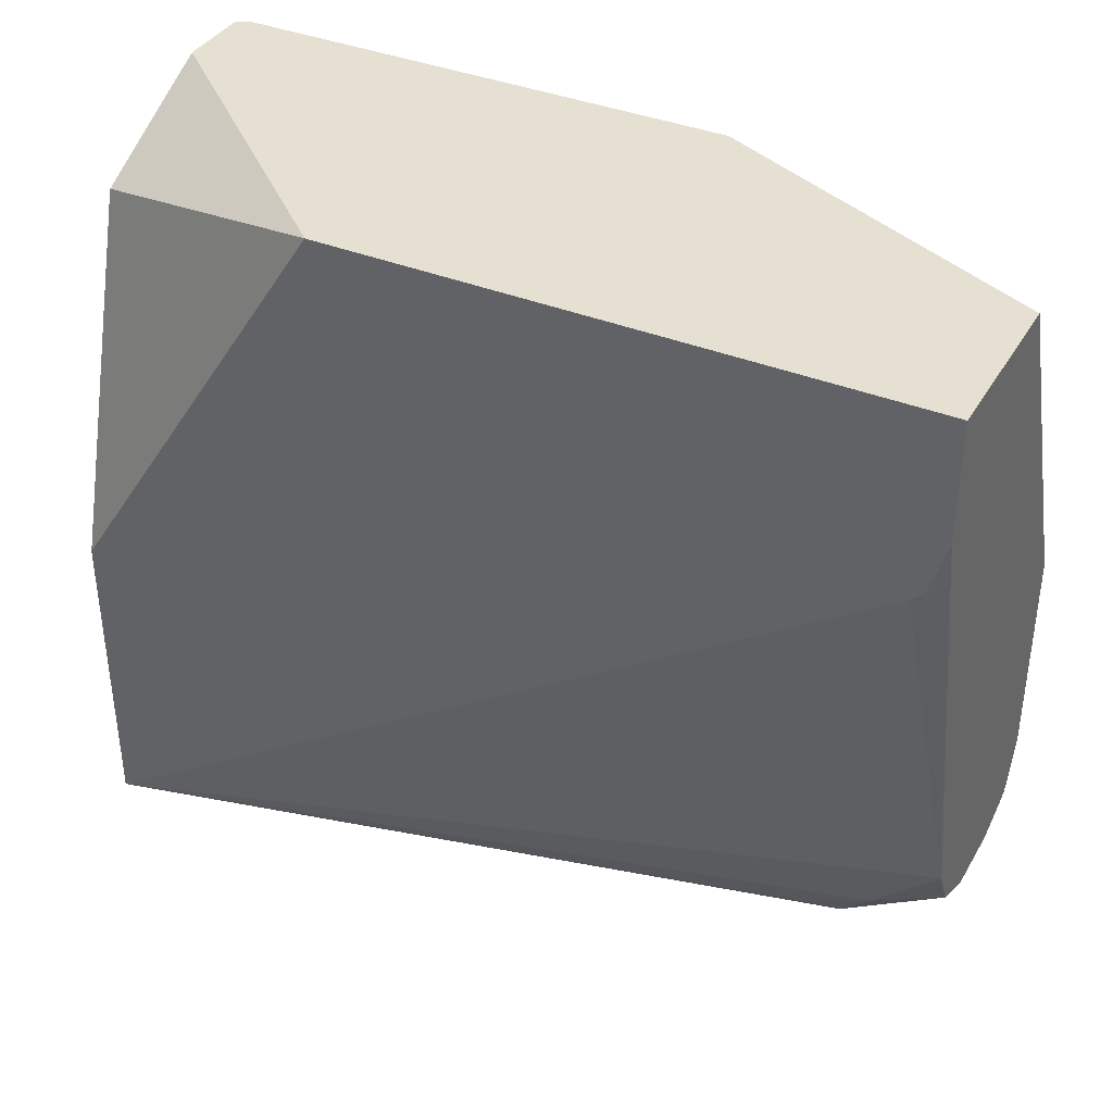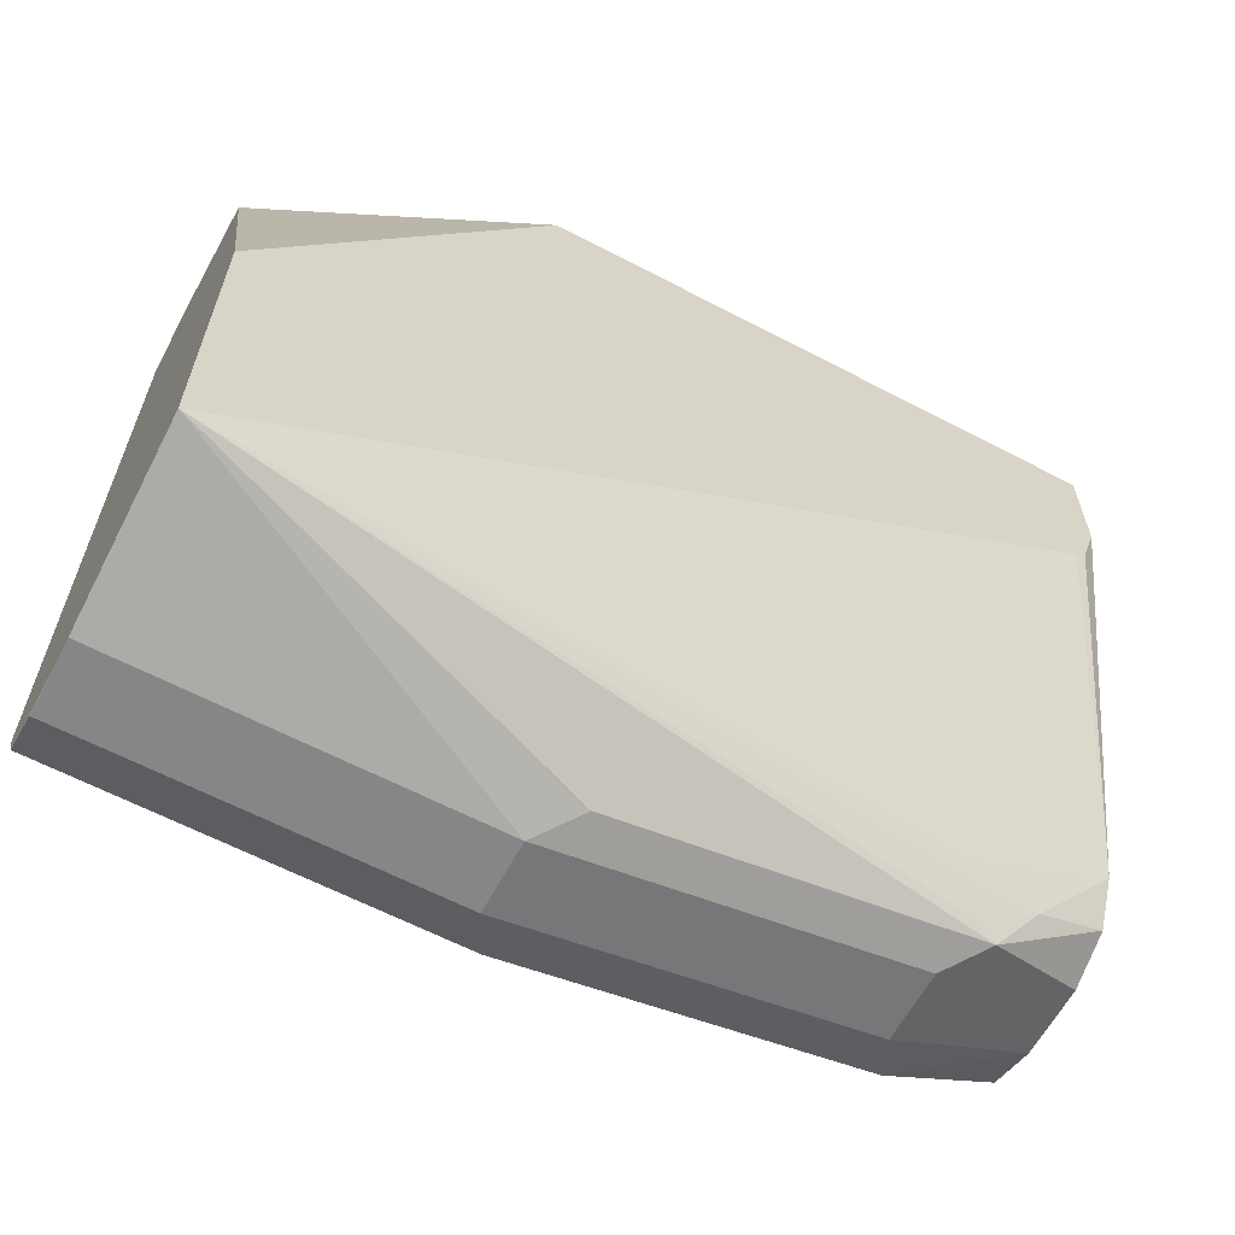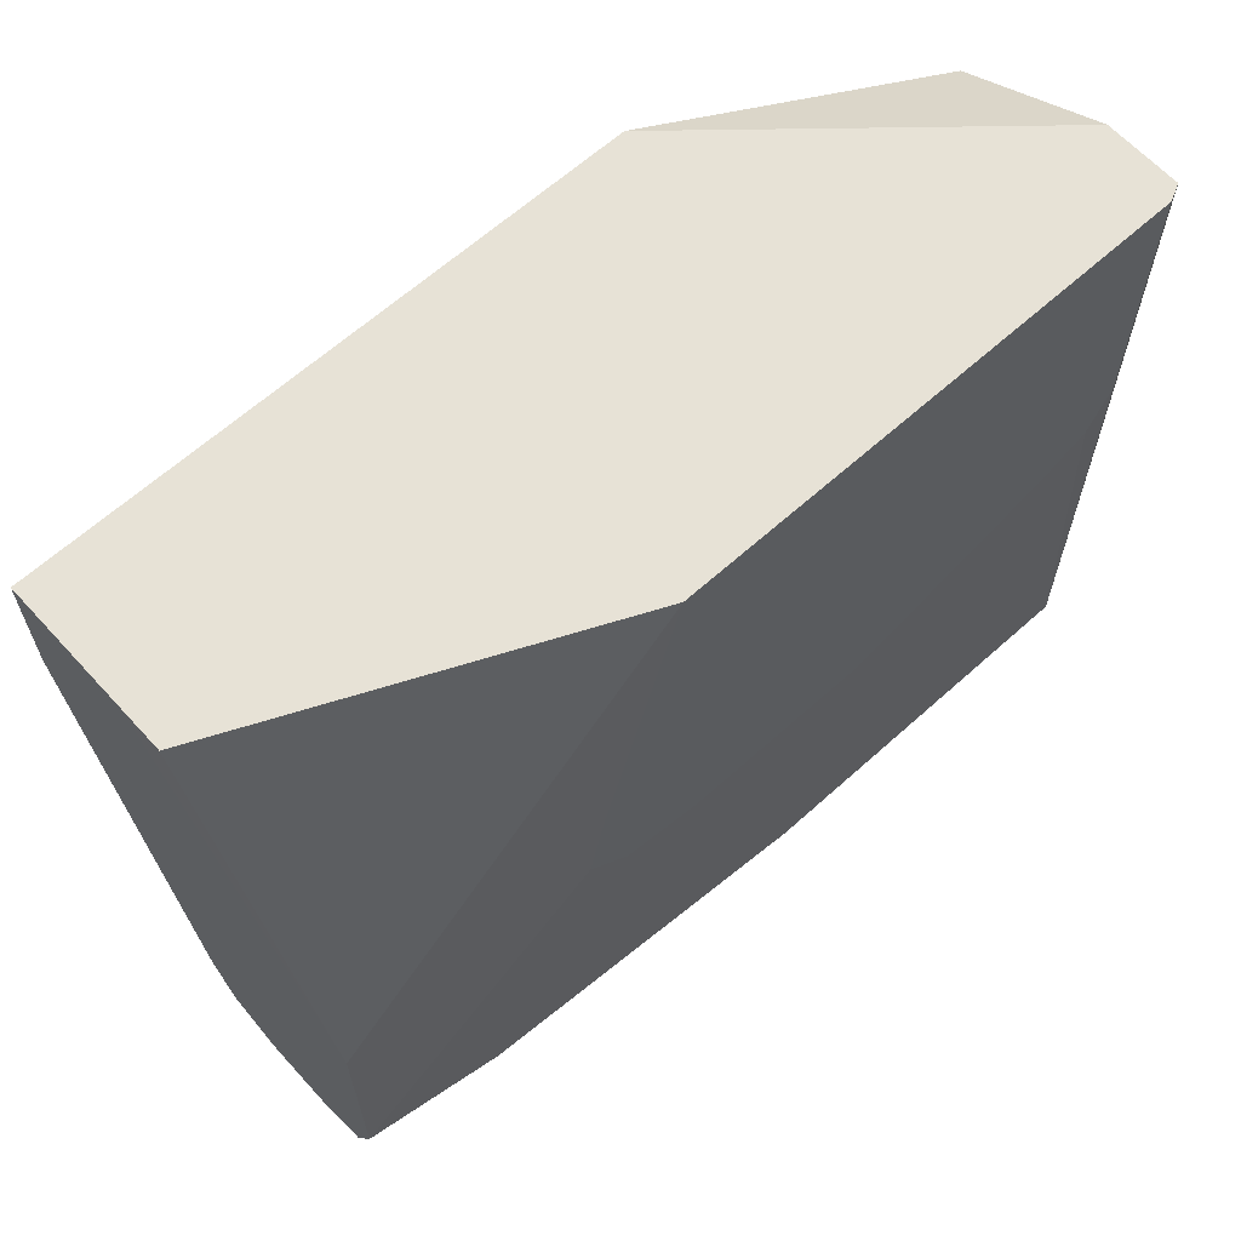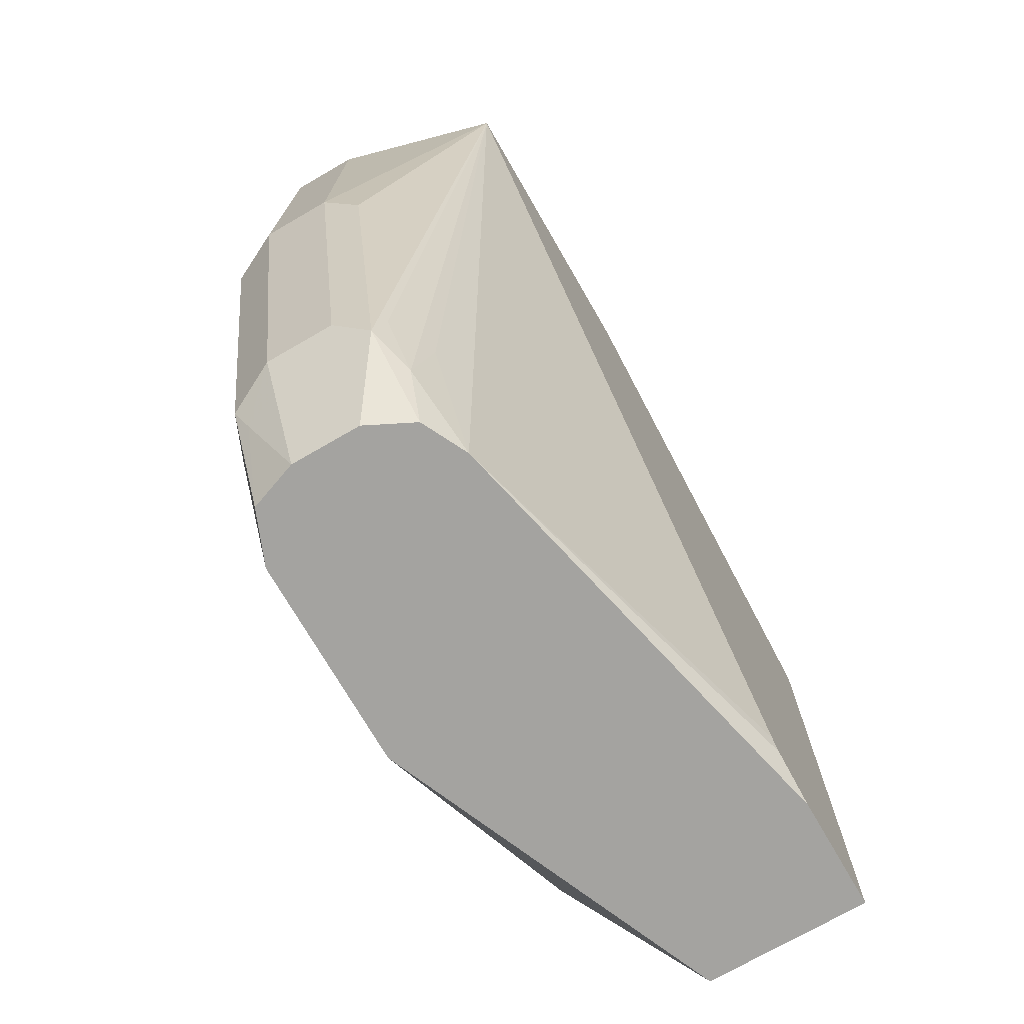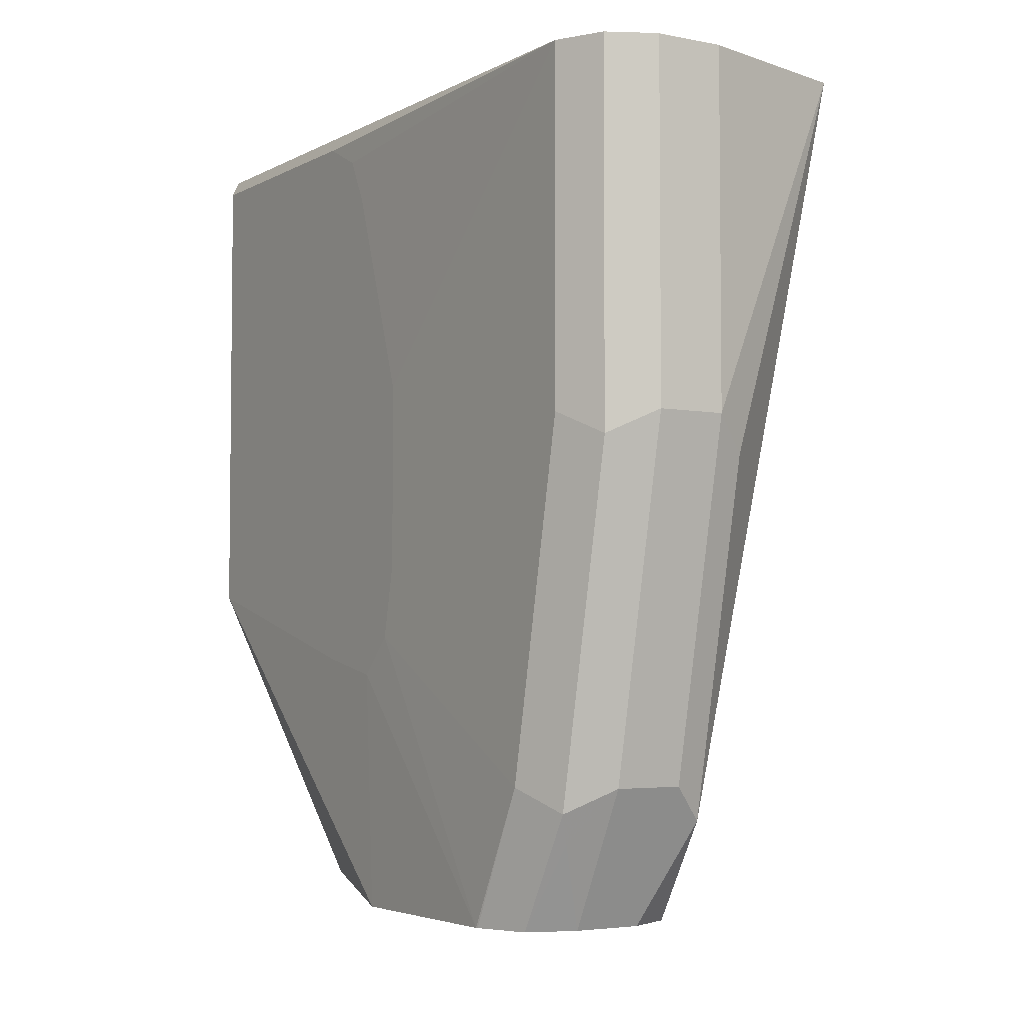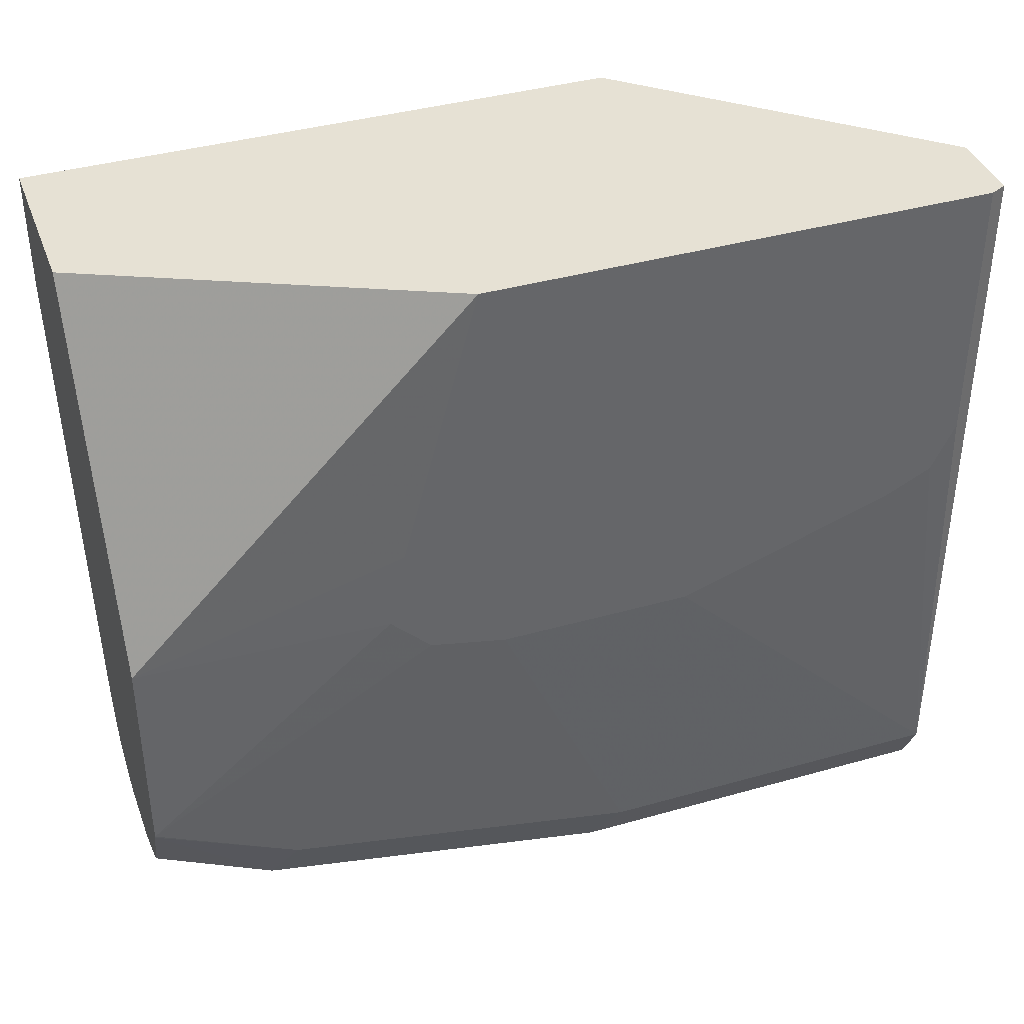
<metadata>
{"format":"obj","ext":"obj","renderer":"f3d","projection":"perspective","resolution":1024,"background":"white","views":[{"elev":37.8,"azim":117.3,"up":"+Y"},{"elev":-62.2,"azim":62.0,"up":"+Y"},{"elev":63.7,"azim":-132.3,"up":"+Y"},{"elev":-73.0,"azim":30.0,"up":"+Z"},{"elev":-4.1,"azim":-32.3,"up":"+Z"},{"elev":39.3,"azim":-109.5,"up":"+Y"}]}
</metadata>
<code>
v -0.123 -0.1128 0.3375
v -0.123 -0.1436 0.3375
v -0.1555 -0.1128 0.3375
v -0.123 -0.1128 0.4892
v -0.123 -0.1578 0.342
v -0.1499 -0.2626 0.3375
v -0.1997 -0.1934 0.3375
v -0.167 -0.1128 0.3375
v -0.1868 -0.1128 0.5616
v -0.1487 -0.132 0.5616
v -0.123 -0.2244 0.5616
v -0.123 -0.1604 0.345
v -0.156 -0.2748 0.3375
v -0.123 -0.3057 0.5616
v -0.1498 -0.2808 0.3744
v -0.1544 -0.2831 0.3557
v -0.1998 -0.1938 0.3375
v -0.2059 -0.2059 0.3375
v -0.208 -0.1128 0.4264
v -0.2059 -0.1128 0.5616
v -0.1685 -0.281 0.3375
v -0.1591 -0.2948 0.365
v -0.1686 -0.3182 0.5616
v -0.1685 -0.3182 0.5616
v -0.1685 -0.3182 0.468
v -0.1591 -0.3135 0.4586
v -0.156 -0.2933 0.3744
v -0.2059 -0.2621 0.3375
v -0.208 -0.2059 0.4024
v -0.208 -0.1853 0.4067
v -0.208 -0.1128 0.5574
v -0.2059 -0.206 0.5616
v -0.1872 -0.281 0.3375
v -0.1685 -0.287 0.3494
v -0.1685 -0.2995 0.3744
v -0.1872 -0.2995 0.3744
v -0.1872 -0.2933 0.3619
v -0.1685 -0.2933 0.3619
v -0.1873 -0.3182 0.5616
v -0.1872 -0.3182 0.5616
v -0.1872 -0.3182 0.468
v -0.2058 -0.2626 0.3375
v -0.2059 -0.2808 0.3744
v -0.208 -0.2164 0.4129
v -0.208 -0.1831 0.5574
v -0.2059 -0.2996 0.5616
v -0.2059 -0.2995 0.5616
v -0.2001 -0.2764 0.3375
v -0.1872 -0.287 0.3494
v -0.1965 -0.2901 0.3603
v -0.1997 -0.2933 0.3682
v -0.1997 -0.312 0.4617
v -0.1997 -0.312 0.5616
v -0.208 -0.2205 0.4326
v -0.2059 -0.2995 0.468
v -0.208 -0.1956 0.5512
v -0.208 -0.2018 0.5387
v -0.208 -0.2205 0.4826
f 28 43 44
f 23 39 40
f 23 40 41
f 23 41 25
f 23 25 24
f 28 42 43
f 25 36 35
f 25 35 26
f 28 44 29
f 22 26 35
f 25 41 36
f 22 38 34
f 19 56 45
f 22 36 37
f 22 35 36
f 21 49 33
f 21 34 49
f 21 22 34
f 20 45 32
f 20 31 45
f 19 45 31
f 19 57 56
f 19 58 57
f 32 45 47
f 19 54 58
f 22 37 38
f 32 47 46
f 46 52 53
f 33 50 48
f 19 44 54
f 47 54 55
f 47 58 54
f 47 57 58
f 47 56 57
f 46 55 52
f 46 47 55
f 45 56 47
f 43 55 54
f 43 52 55
f 43 51 52
f 43 54 44
f 42 51 43
f 42 48 51
f 39 41 40
f 48 50 51
f 39 52 41
f 39 53 52
f 37 50 49
f 36 52 51
f 36 41 52
f 36 50 37
f 36 51 50
f 34 37 49
f 34 38 37
f 33 49 50
f 19 29 44
f 1 20 9
f 18 30 19
f 4 9 10
f 3 7 8
f 2 5 6
f 1 5 2
f 1 12 5
f 1 14 12
f 1 11 14
f 1 4 11
f 1 31 20
f 1 19 31
f 1 8 19
f 4 10 11
f 1 3 8
f 1 17 7
f 1 18 17
f 1 28 18
f 1 42 28
f 1 48 42
f 1 33 48
f 1 21 33
f 1 13 21
f 1 6 13
f 1 2 6
f 19 30 29
f 1 7 3
f 5 12 6
f 1 9 4
f 6 14 15
f 18 29 30
f 18 28 29
f 6 12 14
f 14 16 15
f 14 27 16
f 14 22 27
f 14 26 22
f 14 25 26
f 14 24 25
f 14 23 24
f 13 22 21
f 13 16 22
f 9 11 10
f 16 27 22
f 9 23 14
f 9 14 11
f 6 15 16
f 7 17 8
f 8 17 18
f 8 18 19
f 6 16 13
f 9 32 46
f 9 46 53
f 9 53 39
f 9 39 23
f 9 20 32

</code>
